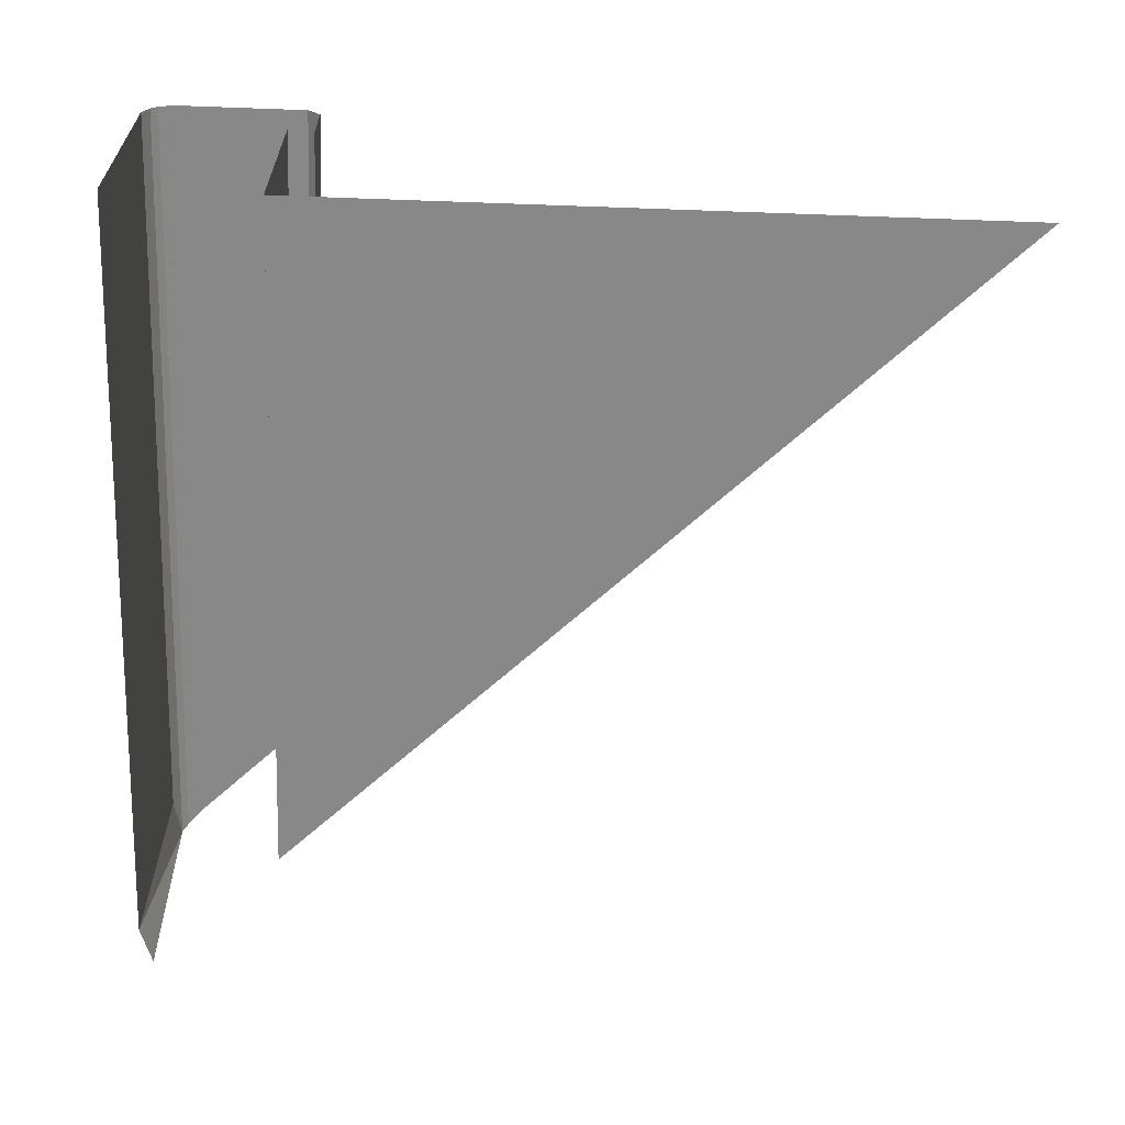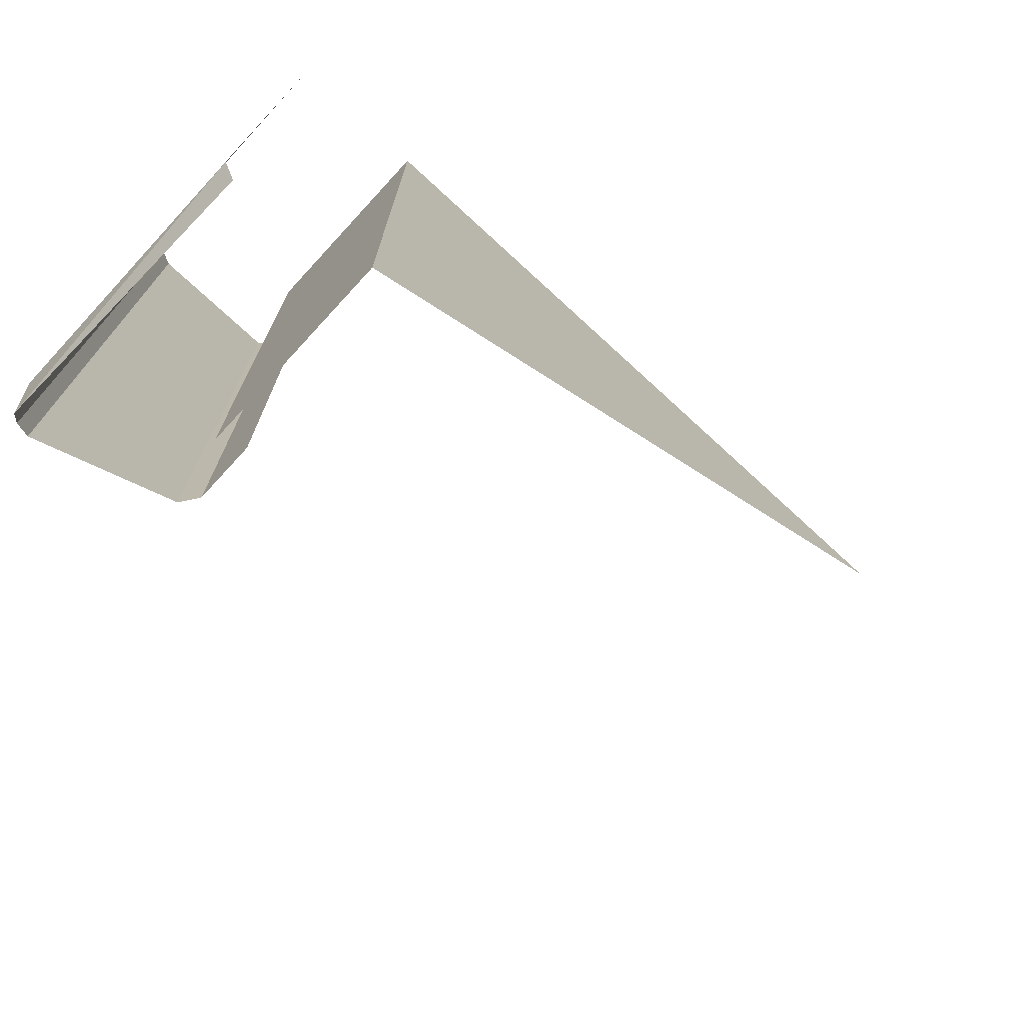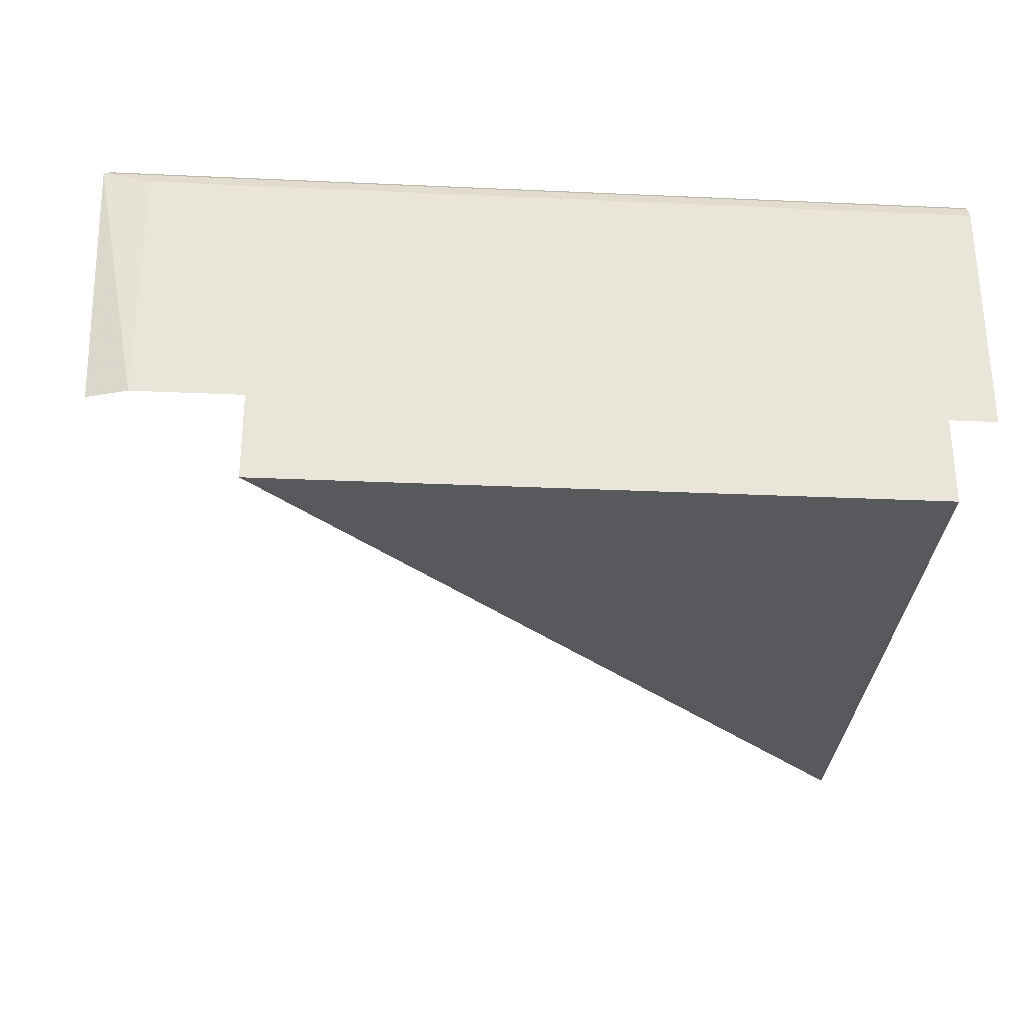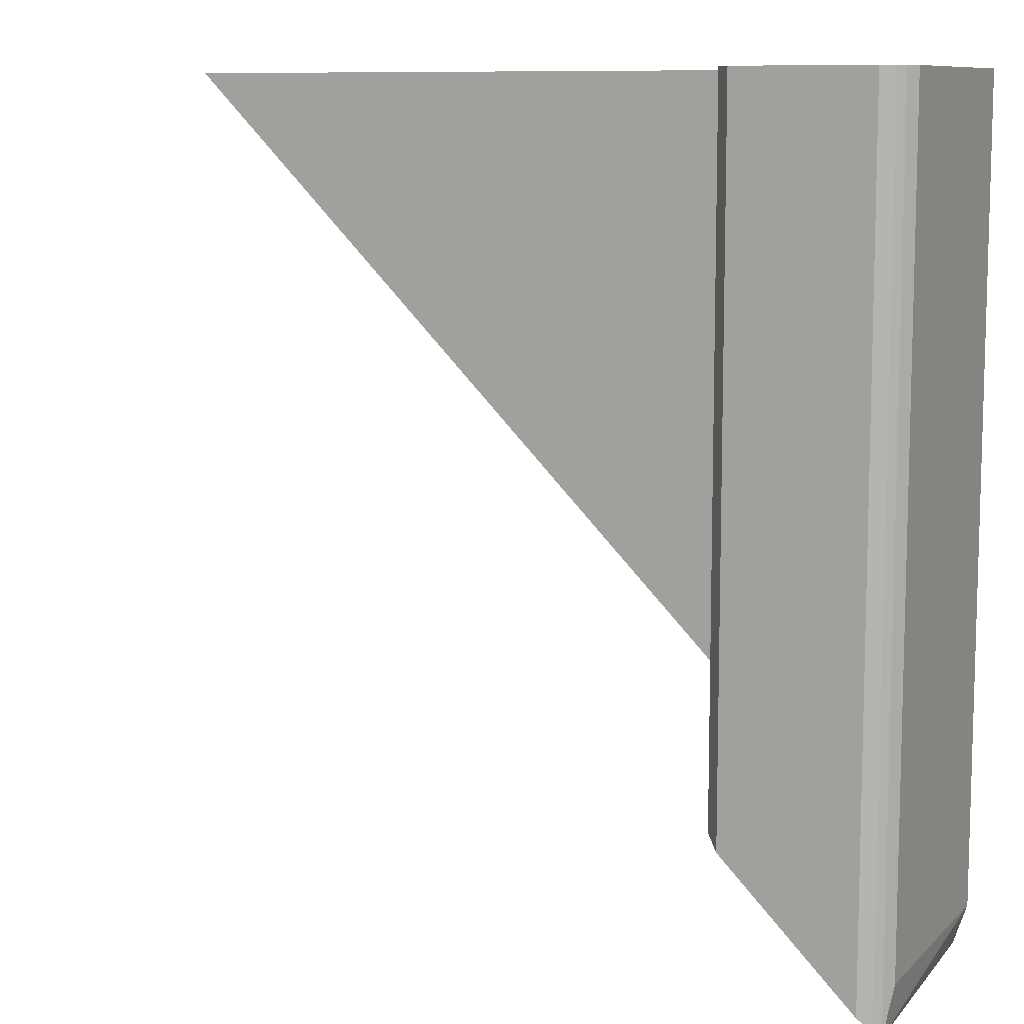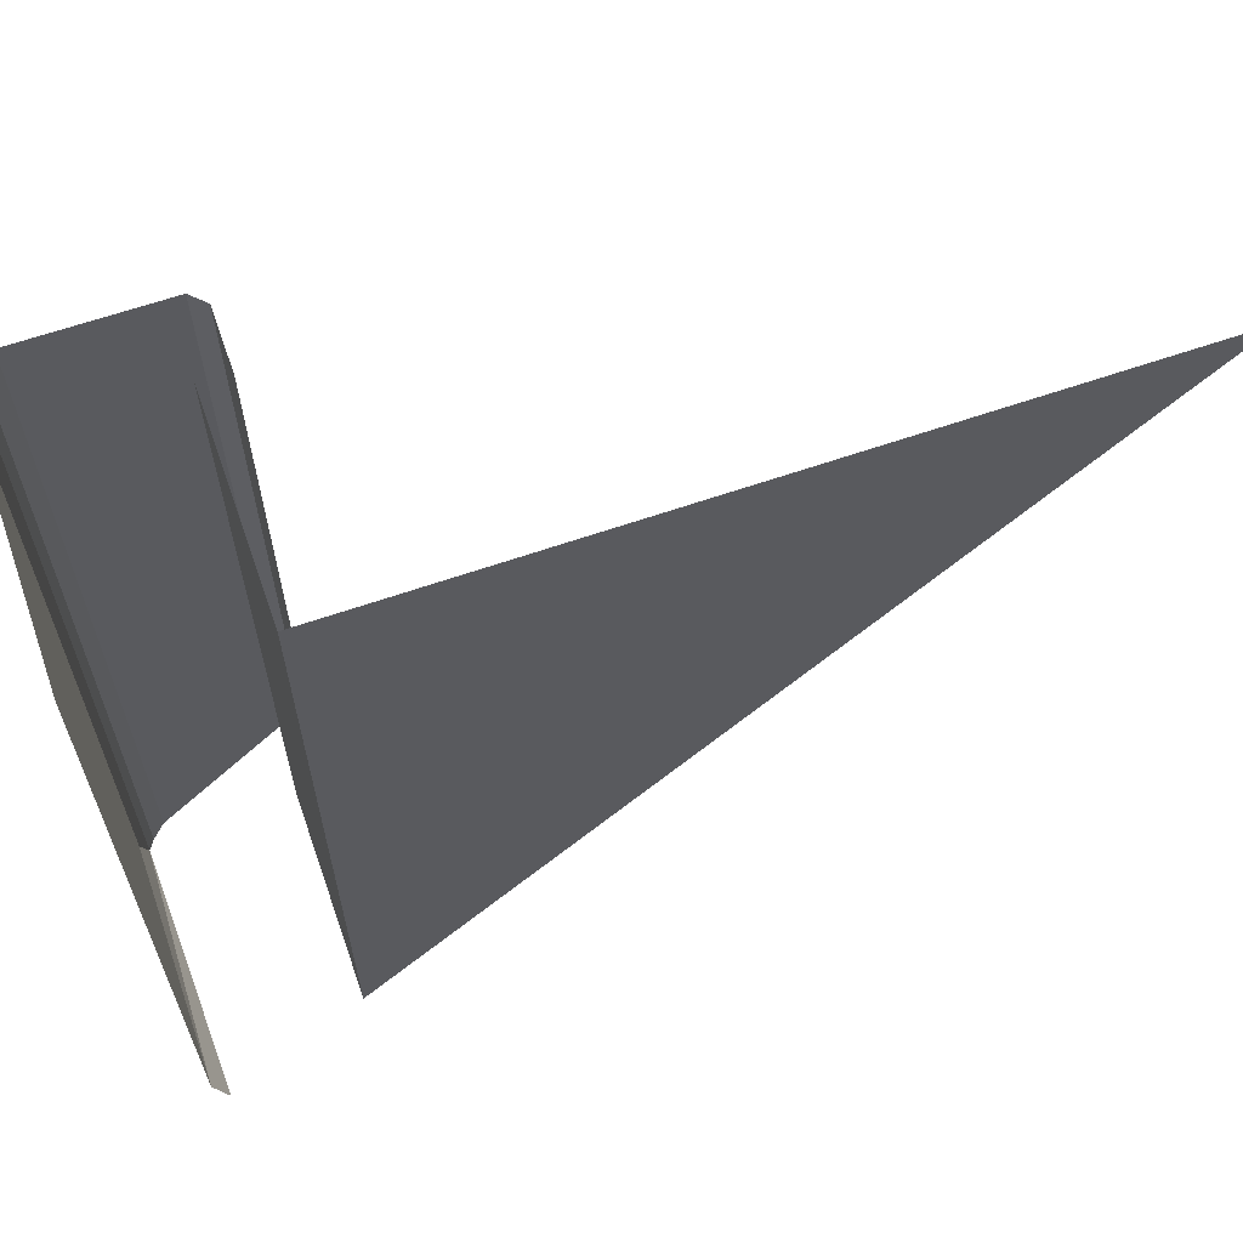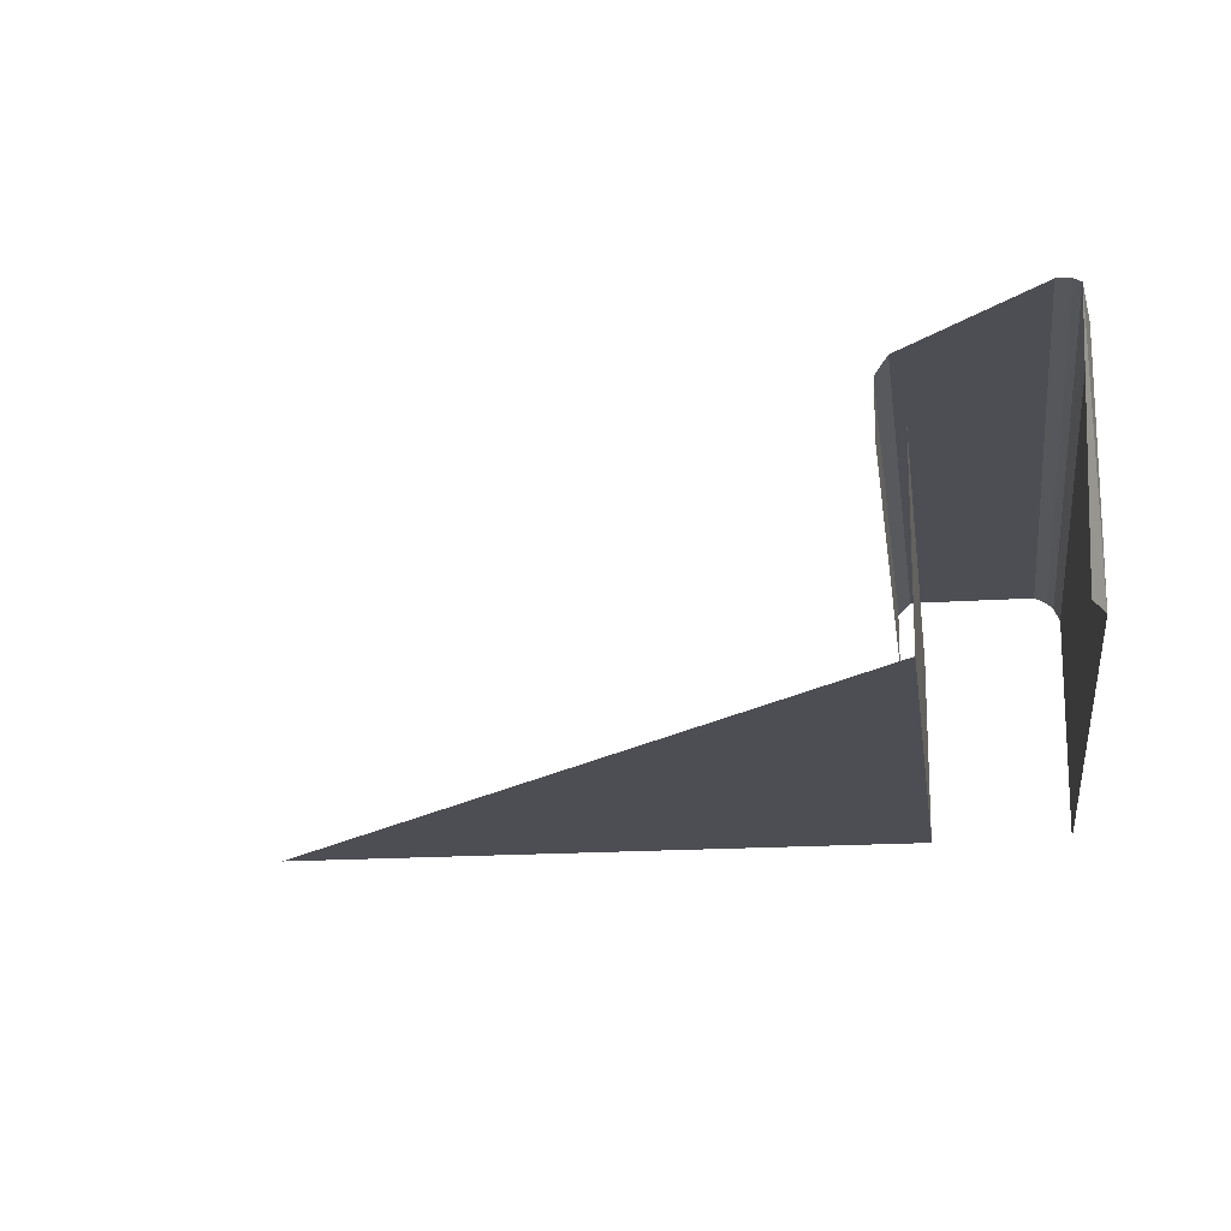
<metadata>
{"format":"obj","ext":"obj","renderer":"f3d","projection":"perspective","resolution":1024,"background":"white","views":[{"elev":-62.9,"azim":-2.1,"up":"+Y"},{"elev":-74.7,"azim":-42.6,"up":"+Z"},{"elev":-30.0,"azim":-93.8,"up":"+Y"},{"elev":9.5,"azim":-154.4,"up":"+Z"},{"elev":63.5,"azim":-19.3,"up":"+Z"},{"elev":-17.3,"azim":-172.2,"up":"+Y"}]}
</metadata>
<code>
v -0.3281 0 -0.3281
v 0.5 0 0.5
v -0.3281 0 0.5
v -0.3281 0.1641 -0.3281
v -0.3281 0.1641 0.5
v -0.3281 0.1875 -0.3281
v -0.3281 0.1875 0.5
v -0.3281 0.2109 -0.3281
v -0.3281 0.2109 0.5
v -0.3281 0.2344 -0.3281
v -0.3281 0.2344 0.5
v -0.2969 0.2969 -0.2969
v -0.2969 0.2266 -0.2969
v -0.2969 0.2266 0.5
v -0.2969 0.2969 0.5
v -0.3125 0.3125 0.5
v -0.3125 0.3125 -0.3125
v -0.4688 0.3125 -0.4688
v -0.4688 0.3125 0.5
v -0.4844 0.3047 0.5
v -0.4844 0.3047 -0.4844
v -0.4922 0.2969 0.5
v -0.4922 0.2969 -0.4922
v -0.5 0.2812 0.5
v -0.5 0.2812 -0.4375
v -0.5 0 -0.4375
v -0.4844 0 -0.4844
v -0.5 0 0.5
f 1 2 3
f 1 3 4
f 4 3 5
f 4 5 6
f 6 5 7
f 6 7 8
f 8 7 9
f 8 9 10
f 10 9 11
f 12 13 14
f 12 14 15
f 12 15 16
f 12 16 17
f 17 16 18
f 18 16 19
f 18 19 20
f 18 20 21
f 21 20 22
f 21 22 23
f 23 22 24
f 23 24 25
f 23 25 26
f 23 26 27
f 16 18 18
f 24 28 26
f 24 26 25

</code>
